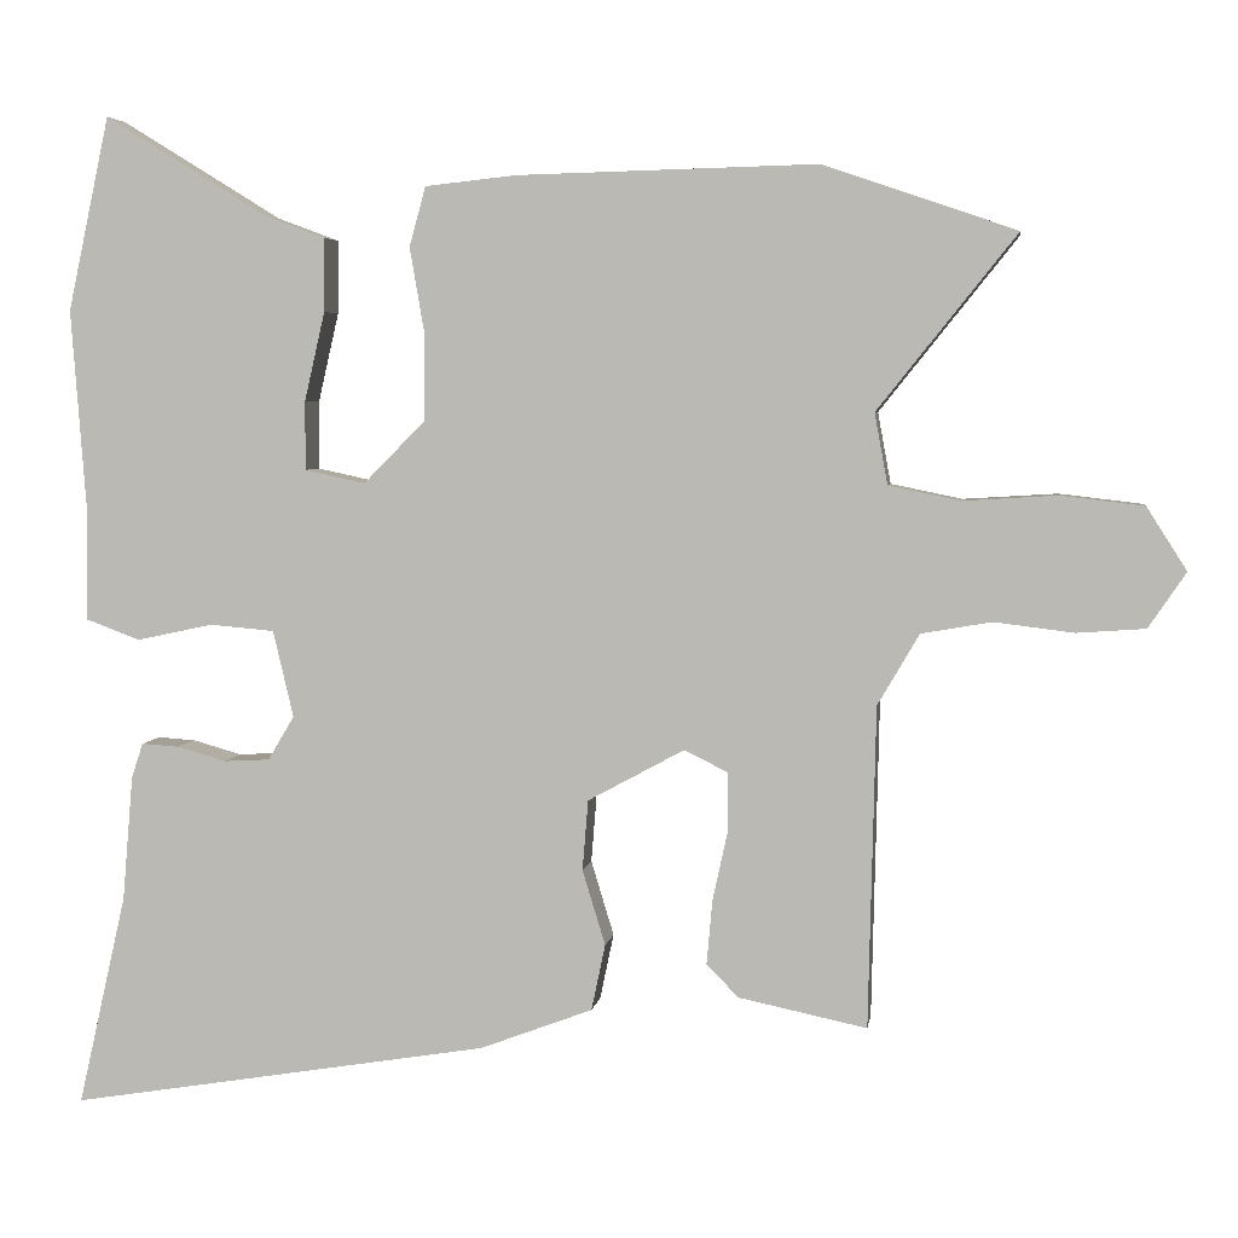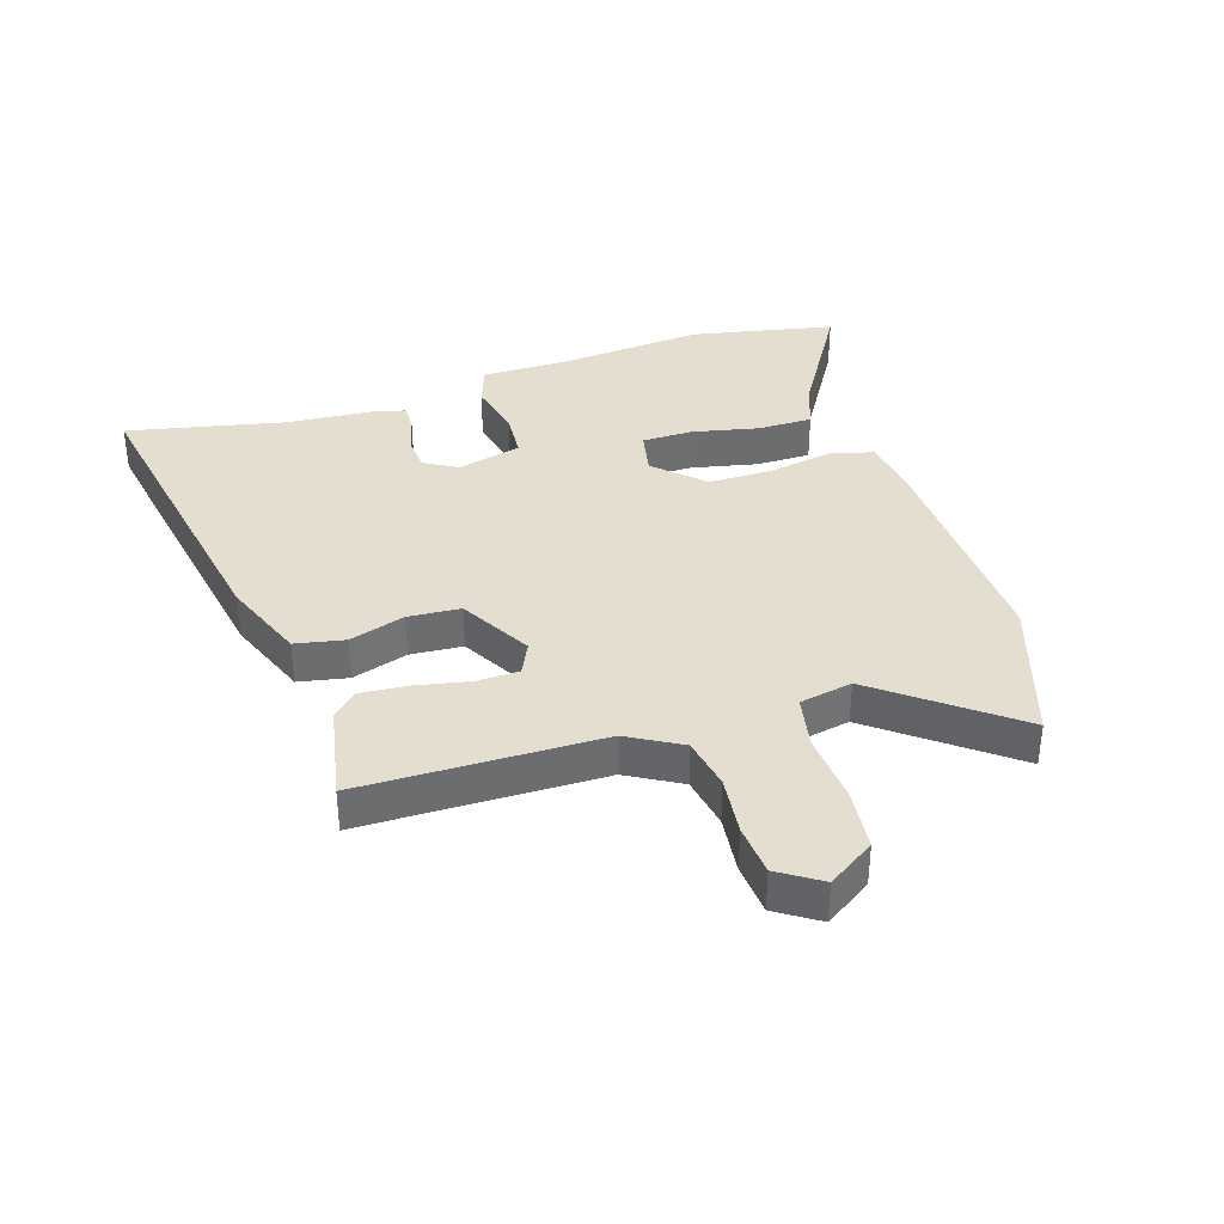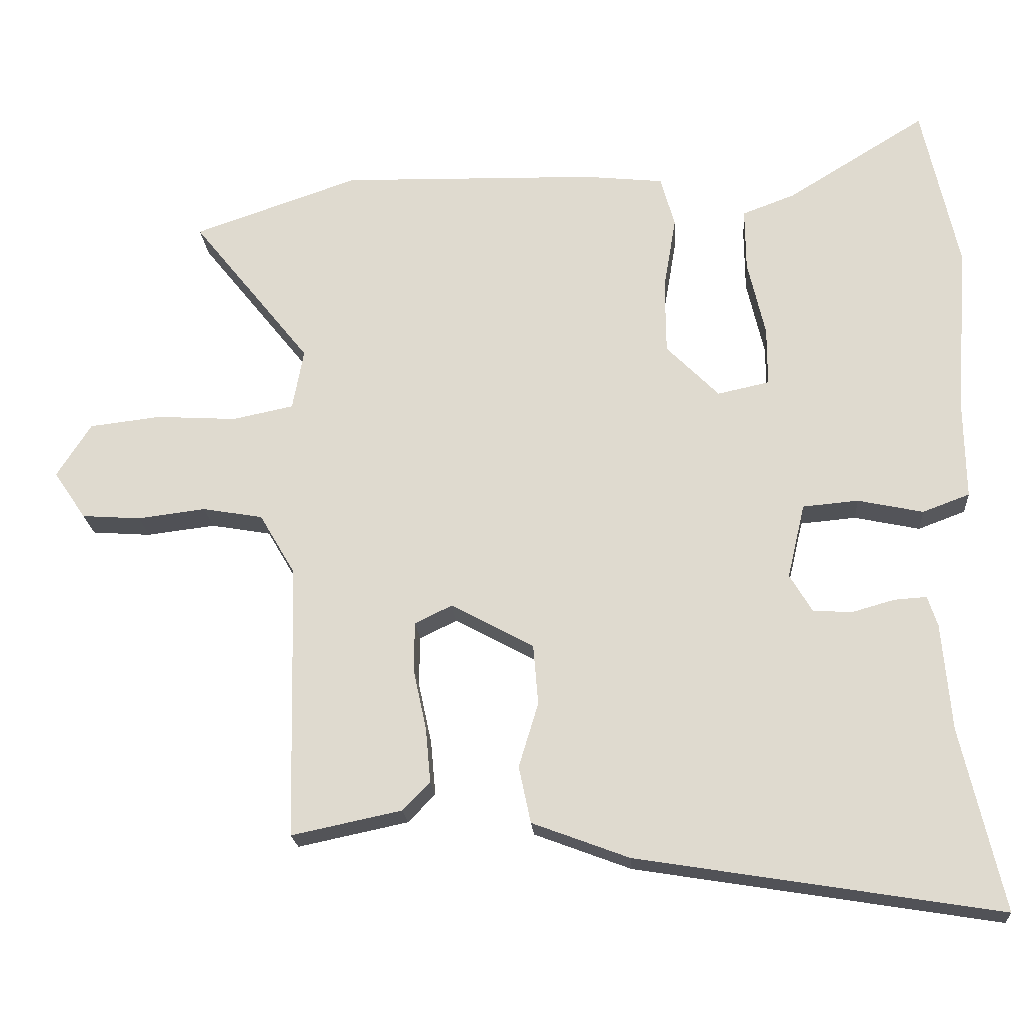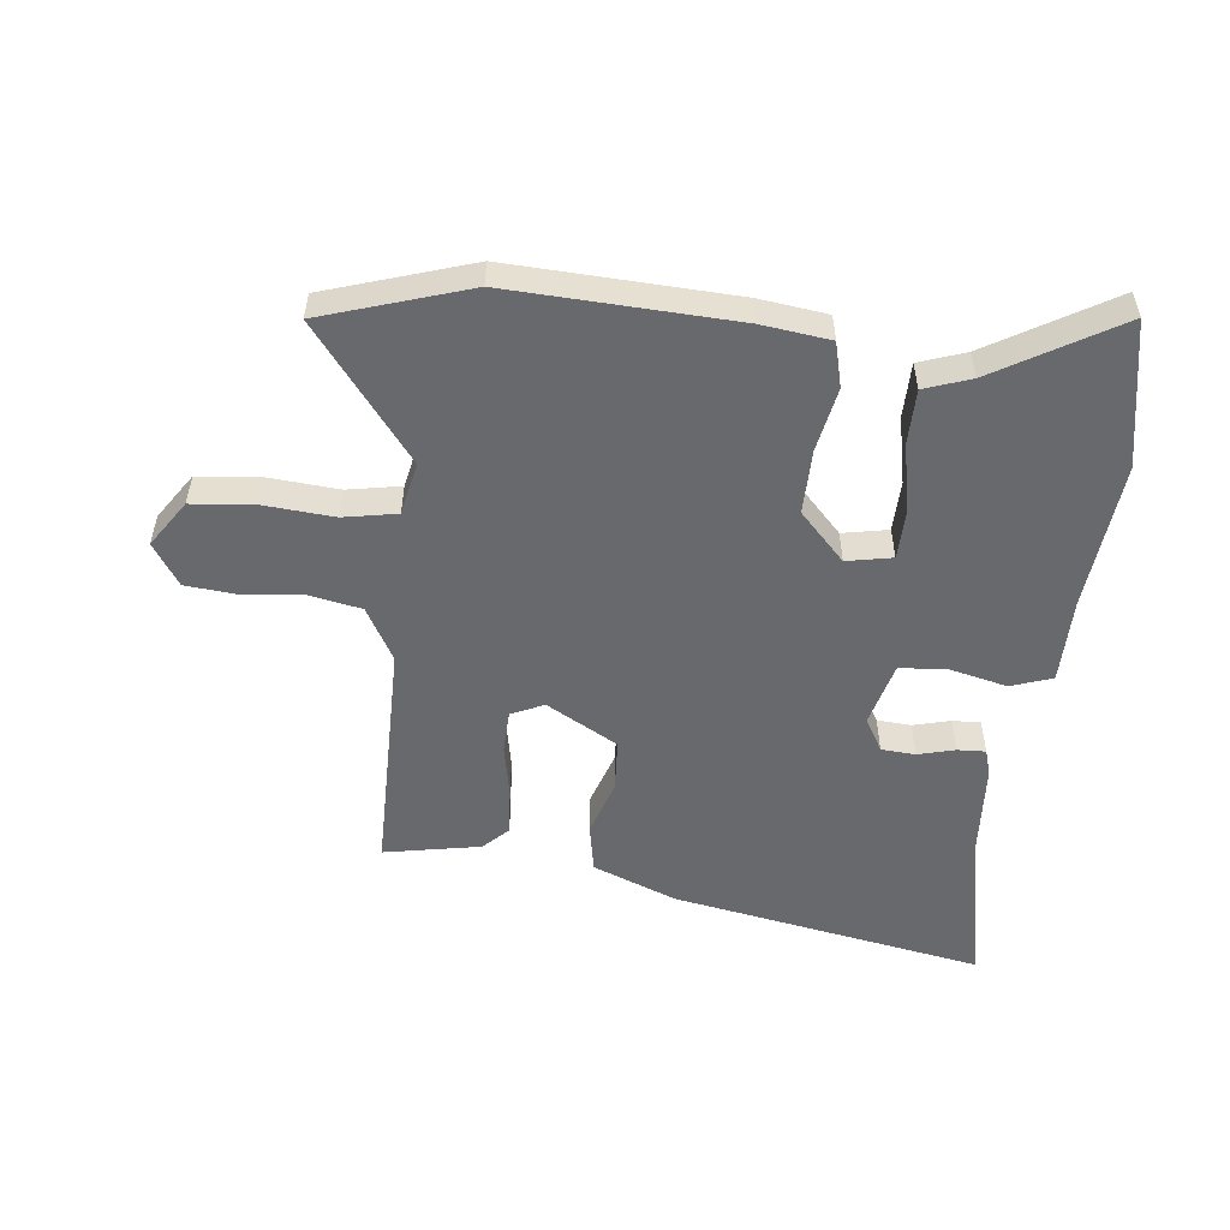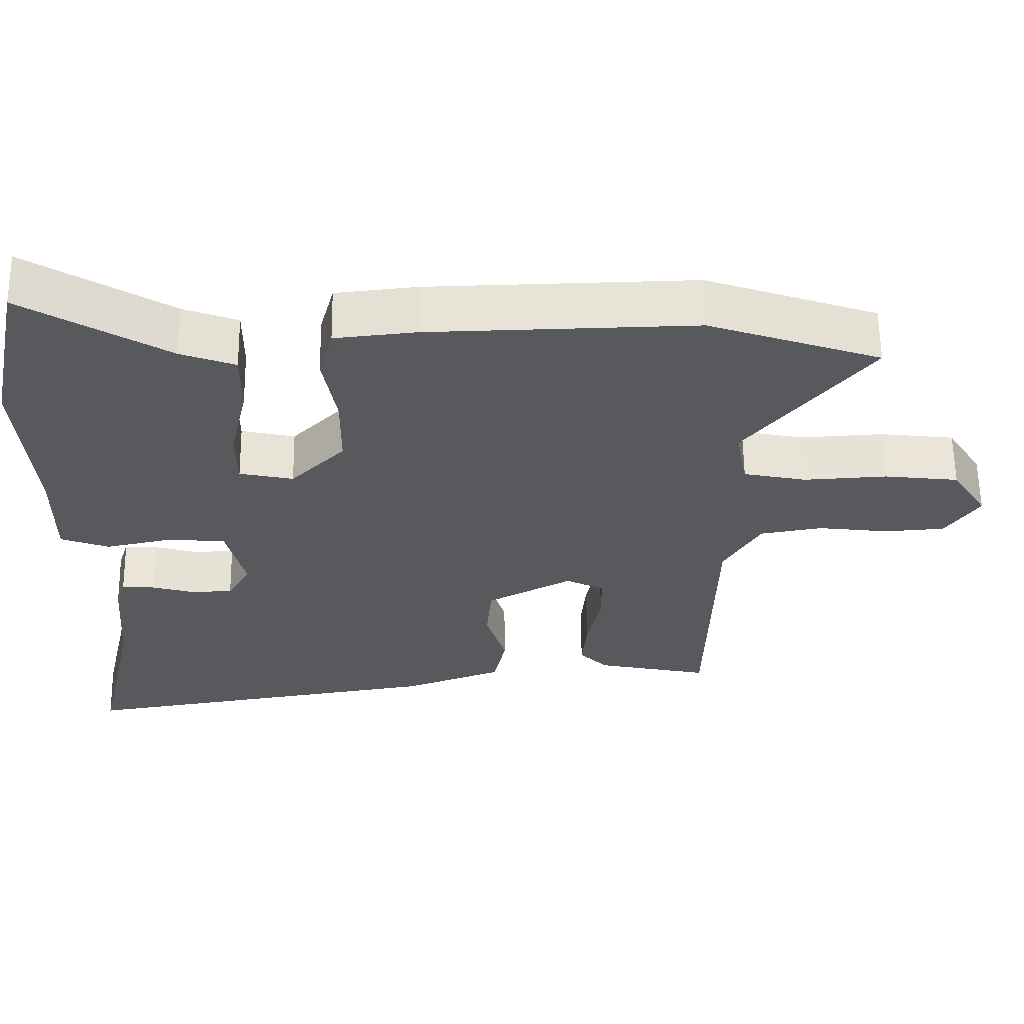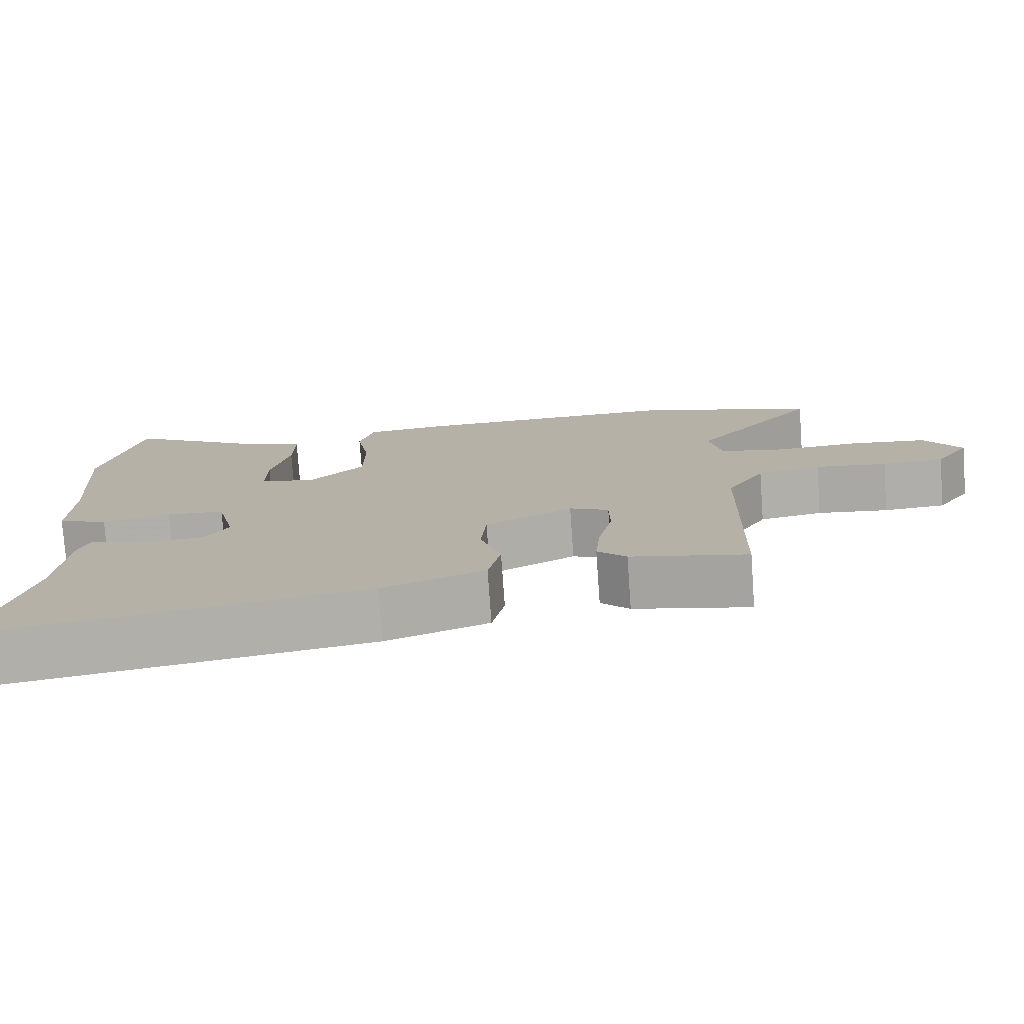
<metadata>
{"format":"obj","ext":"obj","renderer":"f3d","projection":"perspective","resolution":1024,"background":"white","views":[{"elev":4.3,"azim":-171.6,"up":"+Z"},{"elev":36.5,"azim":-108.5,"up":"+Y"},{"elev":-21.0,"azim":4.2,"up":"+Z"},{"elev":-52.8,"azim":-7.5,"up":"+Y"},{"elev":60.9,"azim":179.3,"up":"+Z"},{"elev":-77.1,"azim":-175.9,"up":"+Z"}]}
</metadata>
<code>
v 0.47 0.07 -0.369
v 0.529 0.07 -0.628
v 0.014 0.07 -0.544
v -0.124 0.07 -0.492
v -0.141 0.07 -0.411
v -0.113 0.07 -0.319
v -0.12 0.07 -0.233
v -0.238 0.07 -0.169
v -0.291 0.07 -0.195
v -0.292 0.07 -0.265
v -0.273 0.07 -0.353
v -0.266 0.07 -0.431
v -0.305 0.07 -0.471
v -0.462 0.07 -0.504
v -0.471 0.07 -0.111
v -0.522 0.07 -0.024
v -0.608 0.07 -0.009
v -0.705 0.07 -0.021
v -0.789 0.07 -0.015
v -0.835 0.07 0.053
v -0.786 0.07 0.13
v -0.684 0.07 0.142
v -0.569 0.07 0.135
v -0.482 0.07 0.153
v -0.466 0.07 0.24
v -0.636 0.07 0.453
v -0.4 0.07 0.534
v -0.033 0.07 0.525
v 0.079 0.07 0.513
v 0.099 0.07 0.44
v 0.081 0.07 0.335
v 0.082 0.07 0.229
v 0.157 0.07 0.153
v 0.231 0.07 0.169
v 0.231 0.07 0.253
v 0.206 0.07 0.362
v 0.205 0.07 0.452
v 0.28 0.07 0.48
v 0.478 0.07 0.602
v 0.529 0.07 0.365
v 0.511 0.07 0.123
v 0.513 0.07 -0.018
v 0.446 0.07 -0.043
v 0.353 0.07 -0.023
v 0.274 0.07 -0.03
v 0.249 0.07 -0.136
v 0.281 0.07 -0.19
v 0.337 0.07 -0.193
v 0.397 0.07 -0.176
v 0.443 0.07 -0.173
v 0.457 0.07 -0.216
v 0.47 0 -0.369
v 0.529 0 -0.628
v 0.014 0 -0.544
v -0.124 0 -0.492
v -0.141 0 -0.411
v -0.113 0 -0.319
v -0.12 0 -0.233
v -0.238 0 -0.169
v -0.291 0 -0.195
v -0.292 0 -0.265
v -0.273 0 -0.353
v -0.266 0 -0.431
v -0.305 0 -0.471
v -0.462 0 -0.504
v -0.471 0 -0.111
v -0.522 0 -0.024
v -0.608 0 -0.009
v -0.705 0 -0.021
v -0.789 0 -0.015
v -0.835 0 0.053
v -0.786 0 0.13
v -0.684 0 0.142
v -0.569 0 0.135
v -0.482 0 0.153
v -0.466 0 0.24
v -0.636 0 0.453
v -0.4 0 0.534
v -0.033 0 0.525
v 0.079 0 0.513
v 0.099 0 0.44
v 0.081 0 0.335
v 0.082 0 0.229
v 0.157 0 0.153
v 0.231 0 0.169
v 0.231 0 0.253
v 0.206 0 0.362
v 0.205 0 0.452
v 0.28 0 0.48
v 0.478 0 0.602
v 0.529 0 0.365
v 0.511 0 0.123
v 0.513 0 -0.018
v 0.446 0 -0.043
v 0.353 0 -0.023
v 0.274 0 -0.03
v 0.249 0 -0.136
v 0.281 0 -0.19
v 0.337 0 -0.193
v 0.397 0 -0.176
v 0.443 0 -0.173
v 0.457 0 -0.216
f 48 49 50 51
f 47 48 51 1
f 41 42 43 44
f 41 44 45
f 38 39 40 41
f 38 41 45
f 35 36 37 38
f 34 35 38 45
f 33 34 45 46
f 28 29 30 31
f 28 31 32
f 25 26 27 28
f 24 25 28 32
f 23 24 32 33
f 21 22 23
f 20 21 23
f 17 18 19 20
f 16 17 20 23
f 15 16 23 33
f 10 11 12 13
f 9 10 13 14
f 3 4 5 6
f 3 6 7
f 47 1 2 3
f 46 47 3 7
f 9 14 15
f 8 9 15 33
f 7 8 33 46
f 102 101 100 99
f 52 102 99 98
f 95 94 93 92
f 96 95 92
f 92 91 90 89
f 96 92 89
f 89 88 87 86
f 96 89 86 85
f 97 96 85 84
f 82 81 80 79
f 83 82 79
f 79 78 77 76
f 83 79 76 75
f 84 83 75 74
f 74 73 72
f 74 72 71
f 71 70 69 68
f 74 71 68 67
f 84 74 67 66
f 64 63 62 61
f 65 64 61 60
f 57 56 55 54
f 58 57 54
f 54 53 52 98
f 58 54 98 97
f 66 65 60
f 84 66 60 59
f 97 84 59 58
f 1 52 53 2
f 2 53 54 3
f 3 54 55 4
f 4 55 56 5
f 5 56 57 6
f 6 57 58 7
f 7 58 59 8
f 8 59 60 9
f 9 60 61 10
f 10 61 62 11
f 11 62 63 12
f 12 63 64 13
f 13 64 65 14
f 14 65 66 15
f 15 66 67 16
f 16 67 68 17
f 17 68 69 18
f 18 69 70 19
f 19 70 71 20
f 20 71 72 21
f 21 72 73 22
f 22 73 74 23
f 23 74 75 24
f 24 75 76 25
f 25 76 77 26
f 26 77 78 27
f 27 78 79 28
f 28 79 80 29
f 29 80 81 30
f 30 81 82 31
f 31 82 83 32
f 32 83 84 33
f 33 84 85 34
f 34 85 86 35
f 35 86 87 36
f 36 87 88 37
f 37 88 89 38
f 38 89 90 39
f 39 90 91 40
f 40 91 92 41
f 41 92 93 42
f 42 93 94 43
f 43 94 95 44
f 44 95 96 45
f 45 96 97 46
f 46 97 98 47
f 47 98 99 48
f 48 99 100 49
f 49 100 101 50
f 50 101 102 51
f 51 102 52 1

</code>
